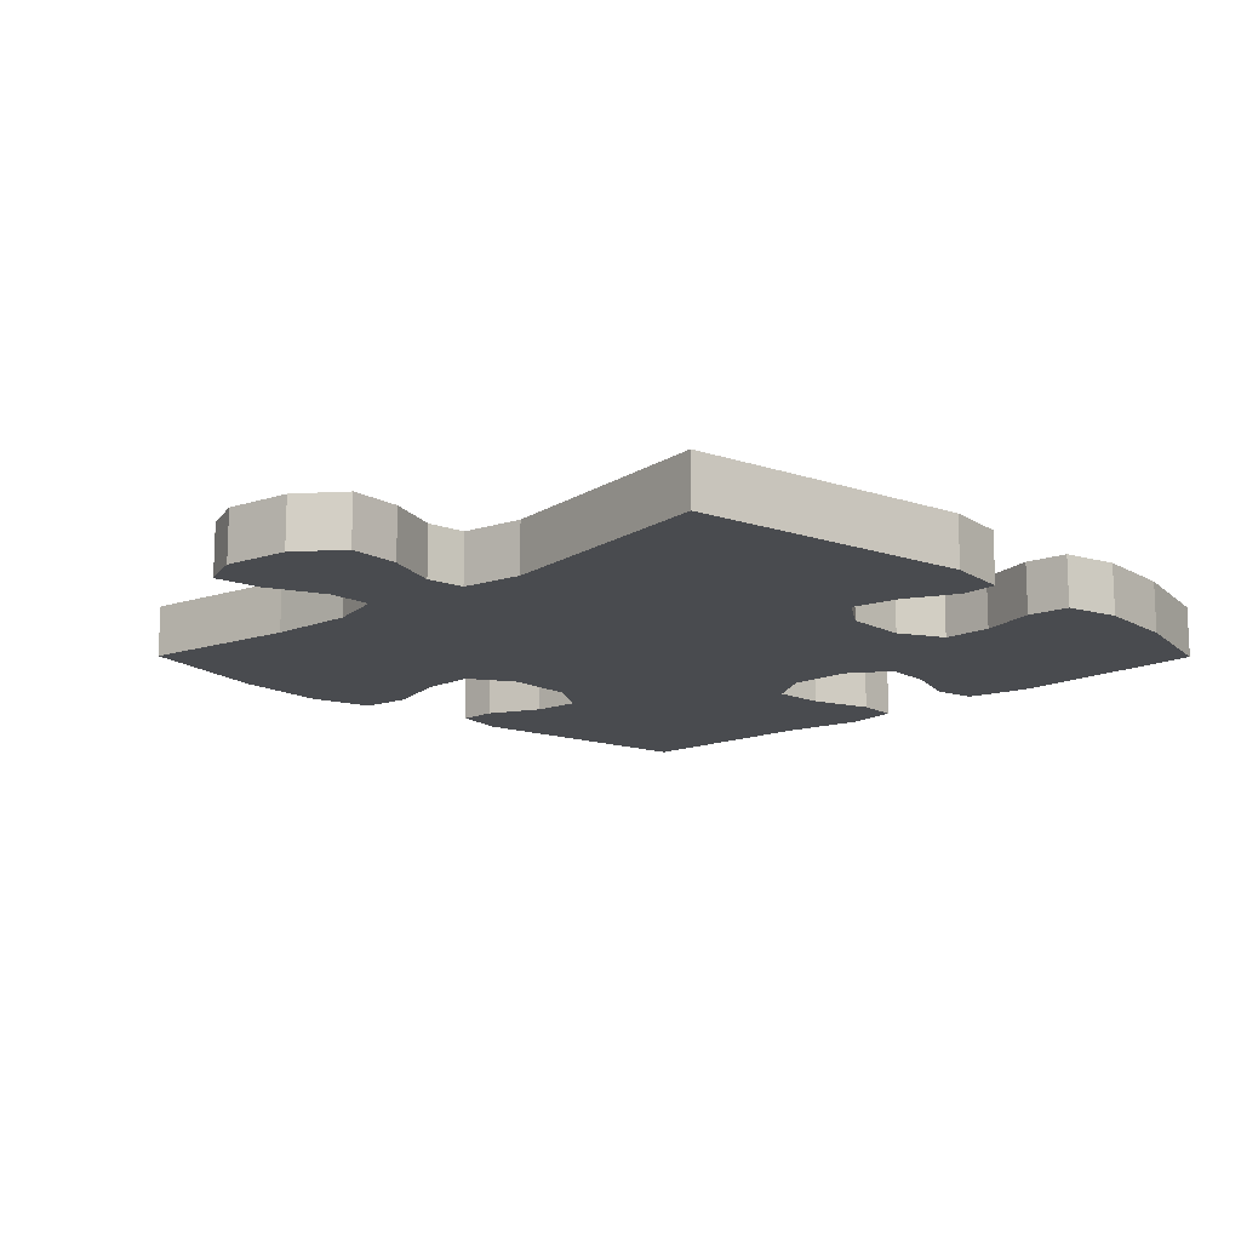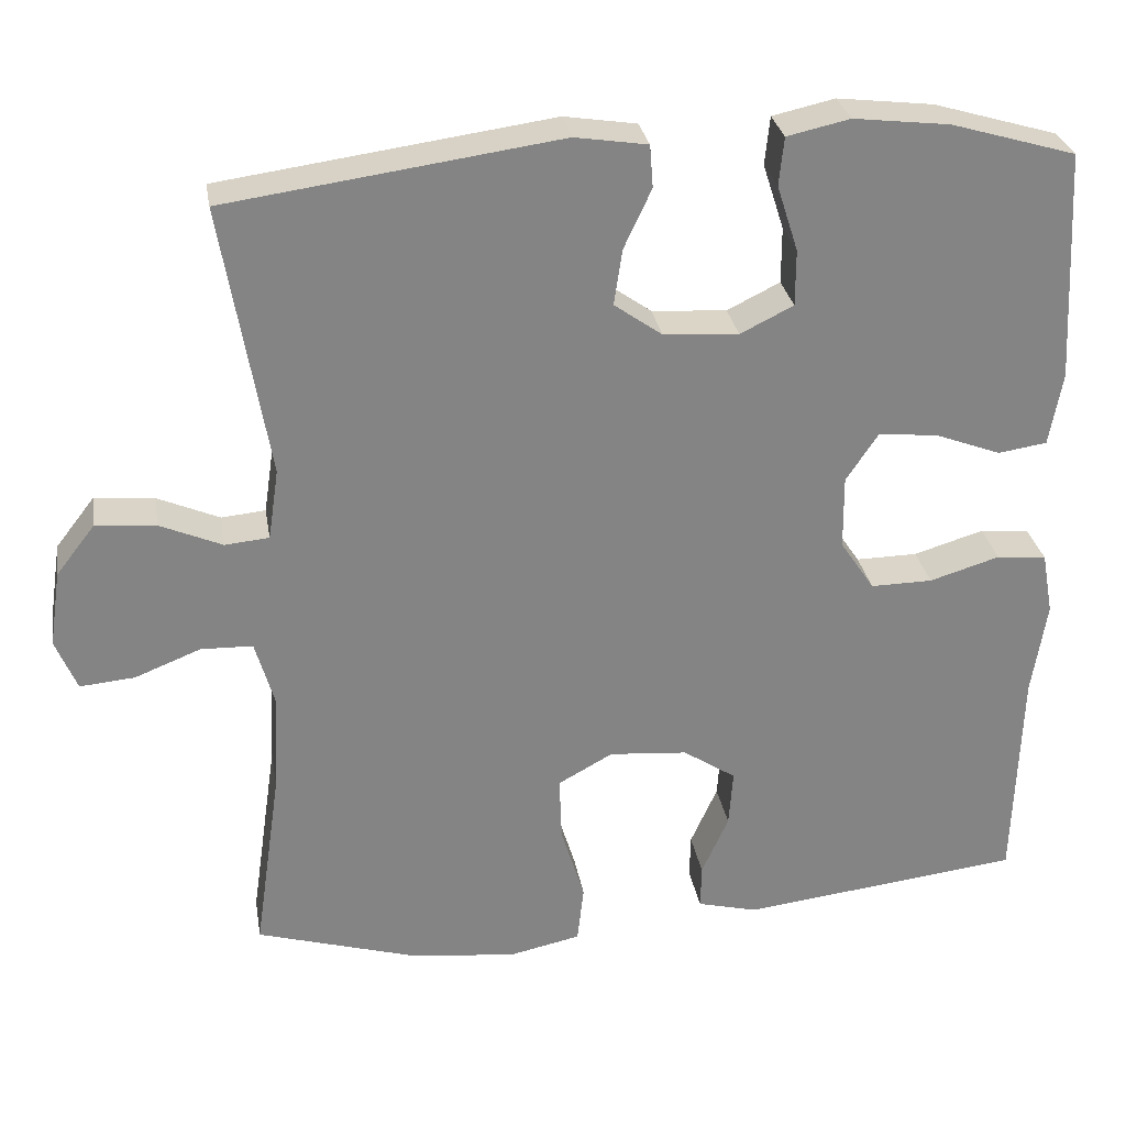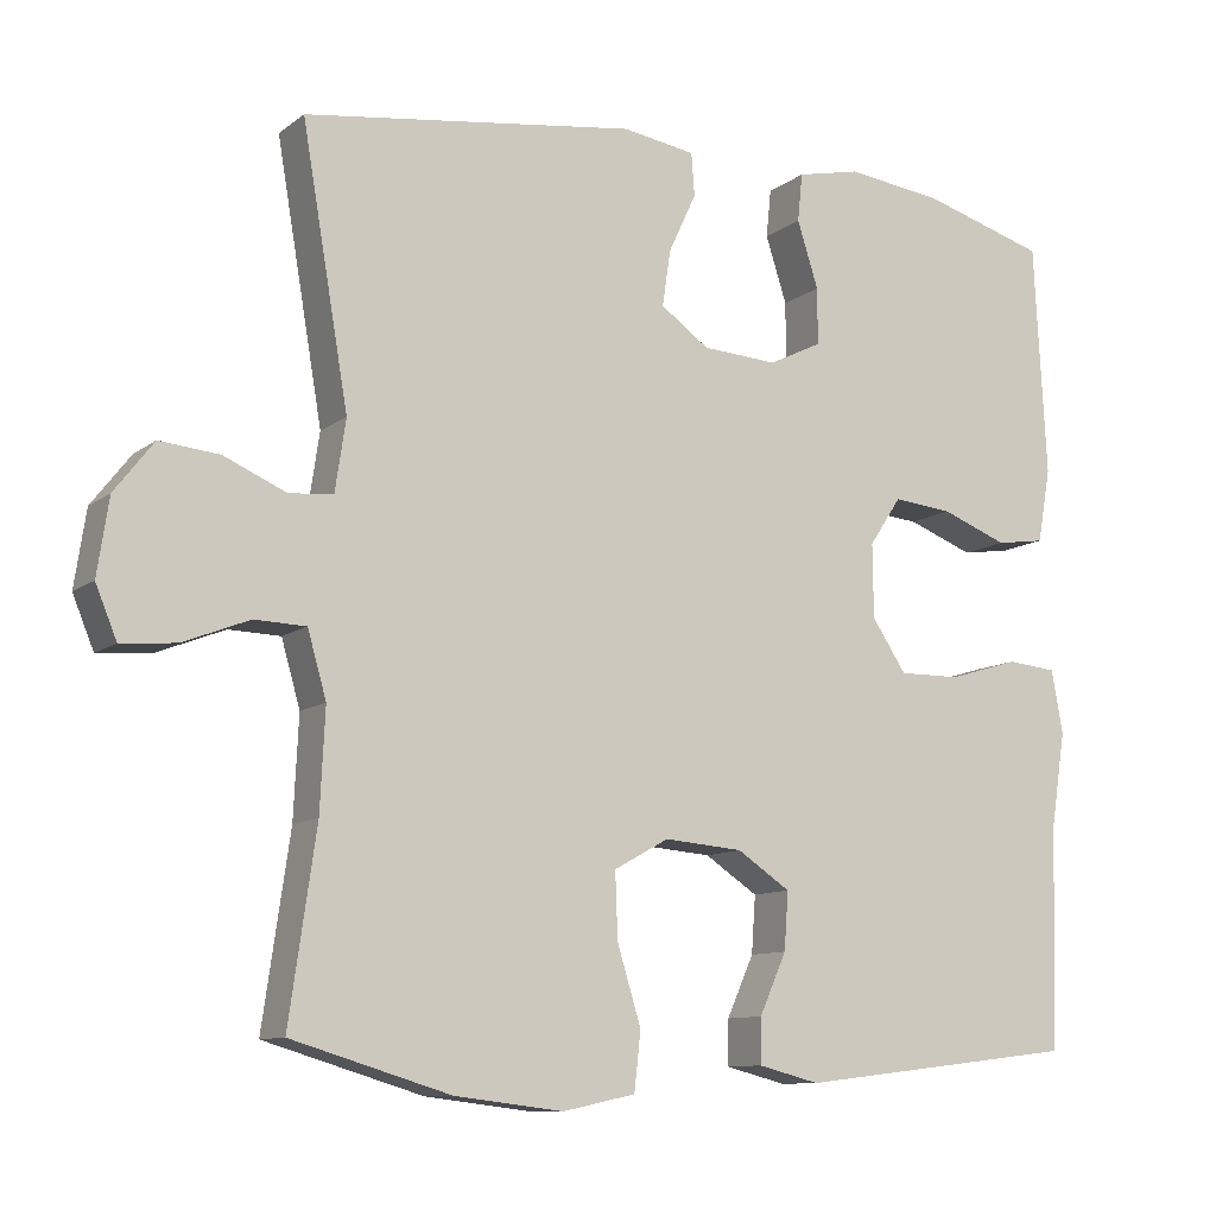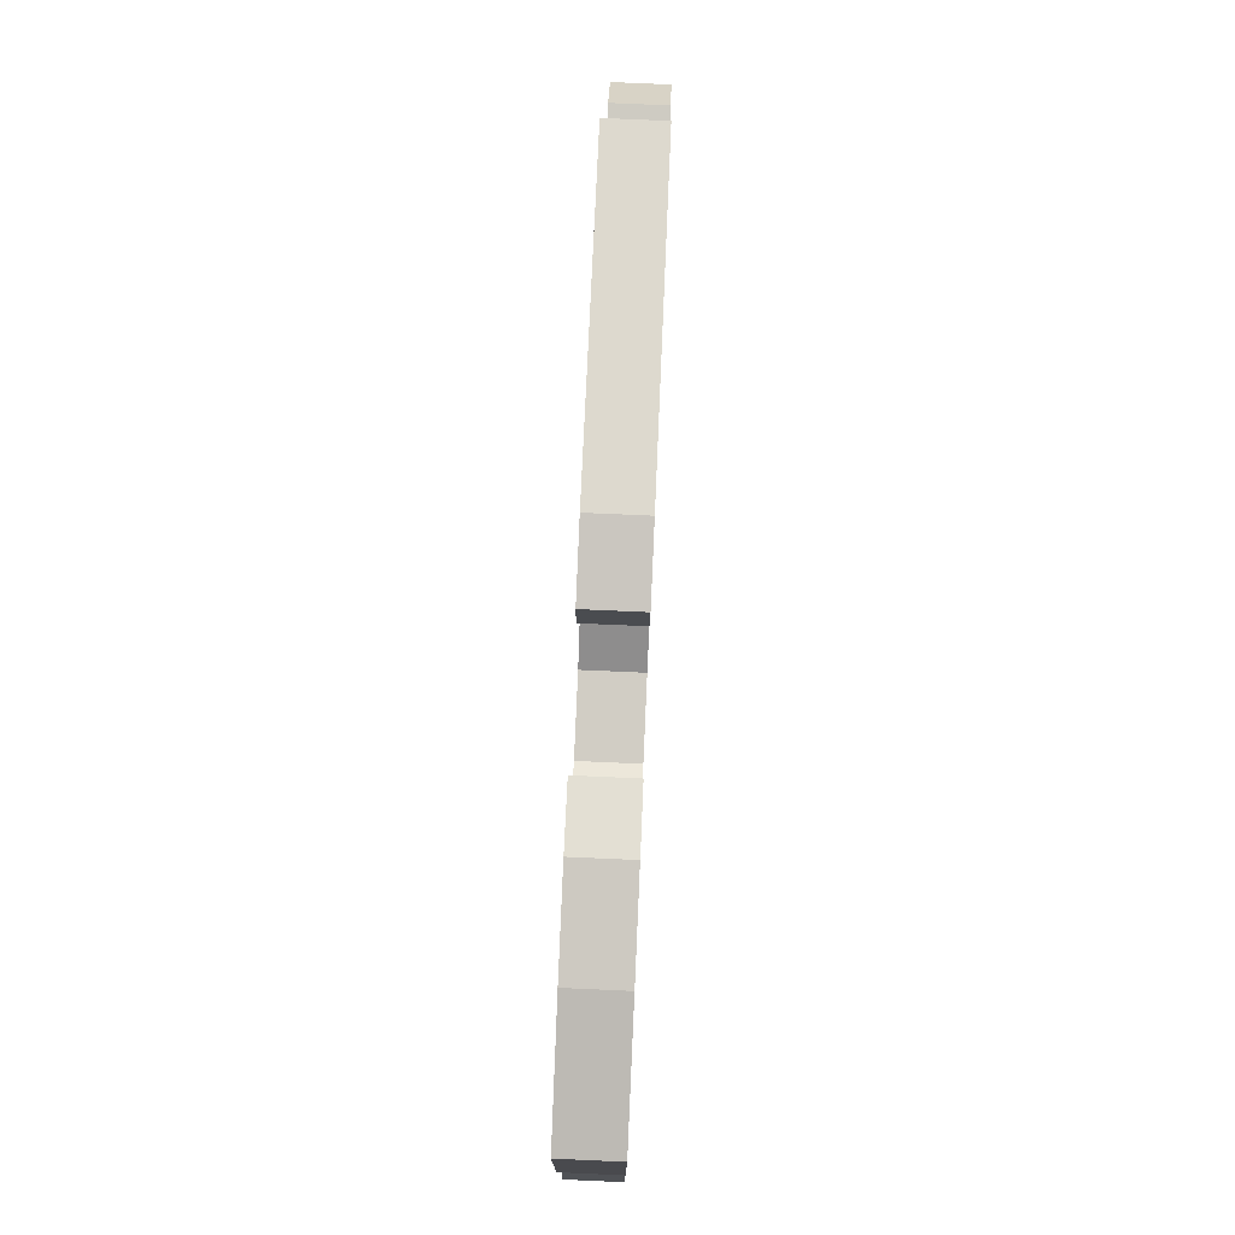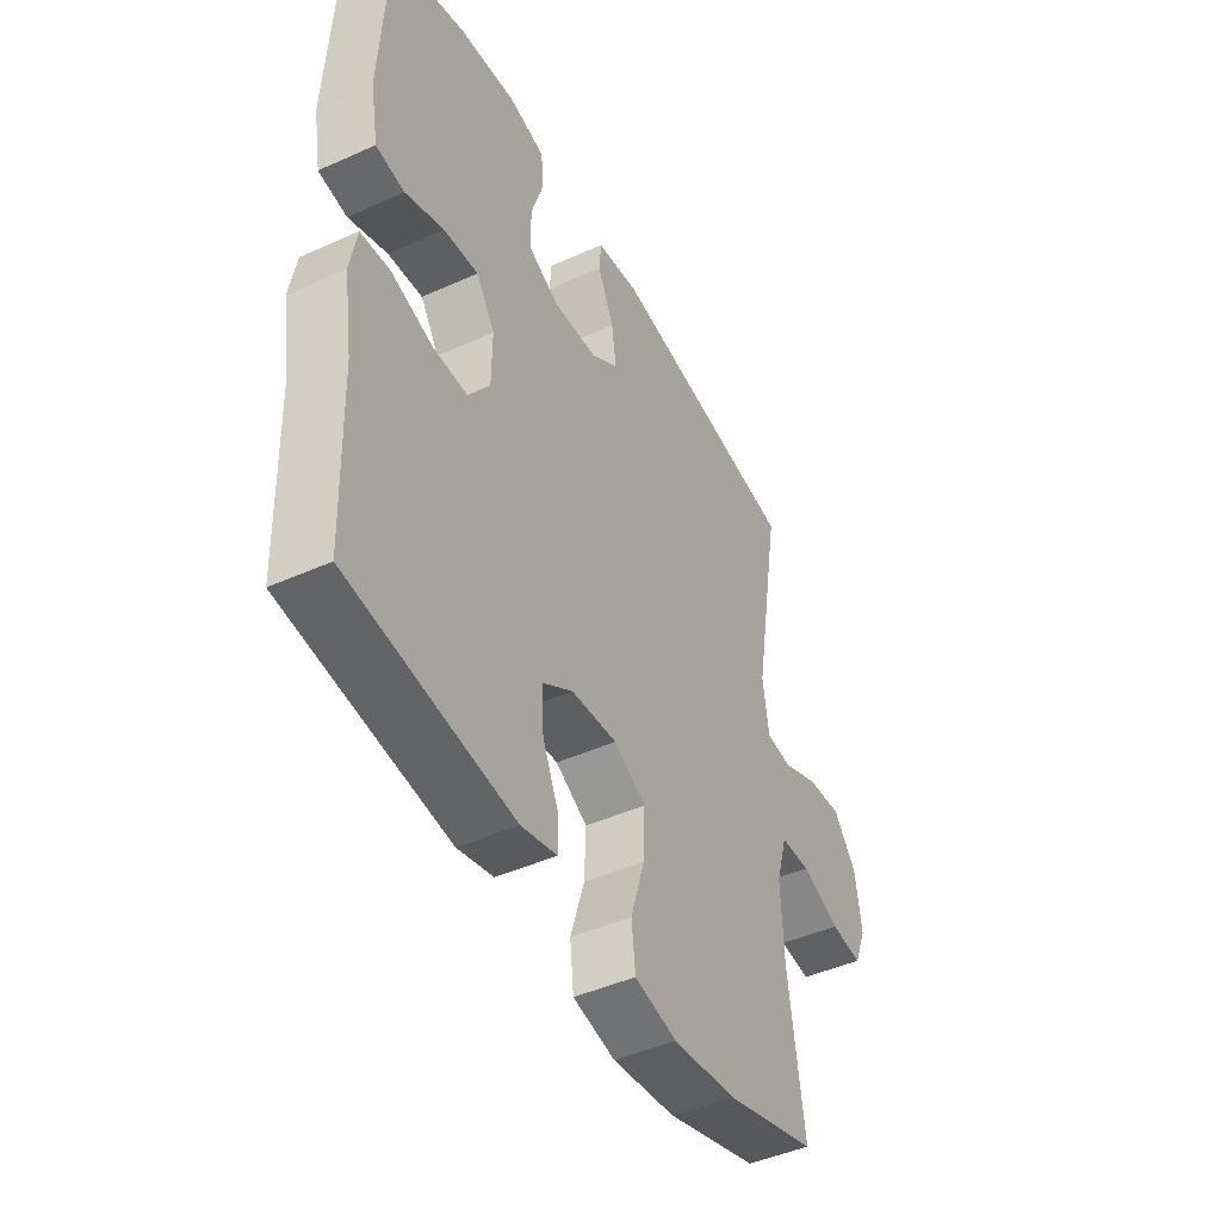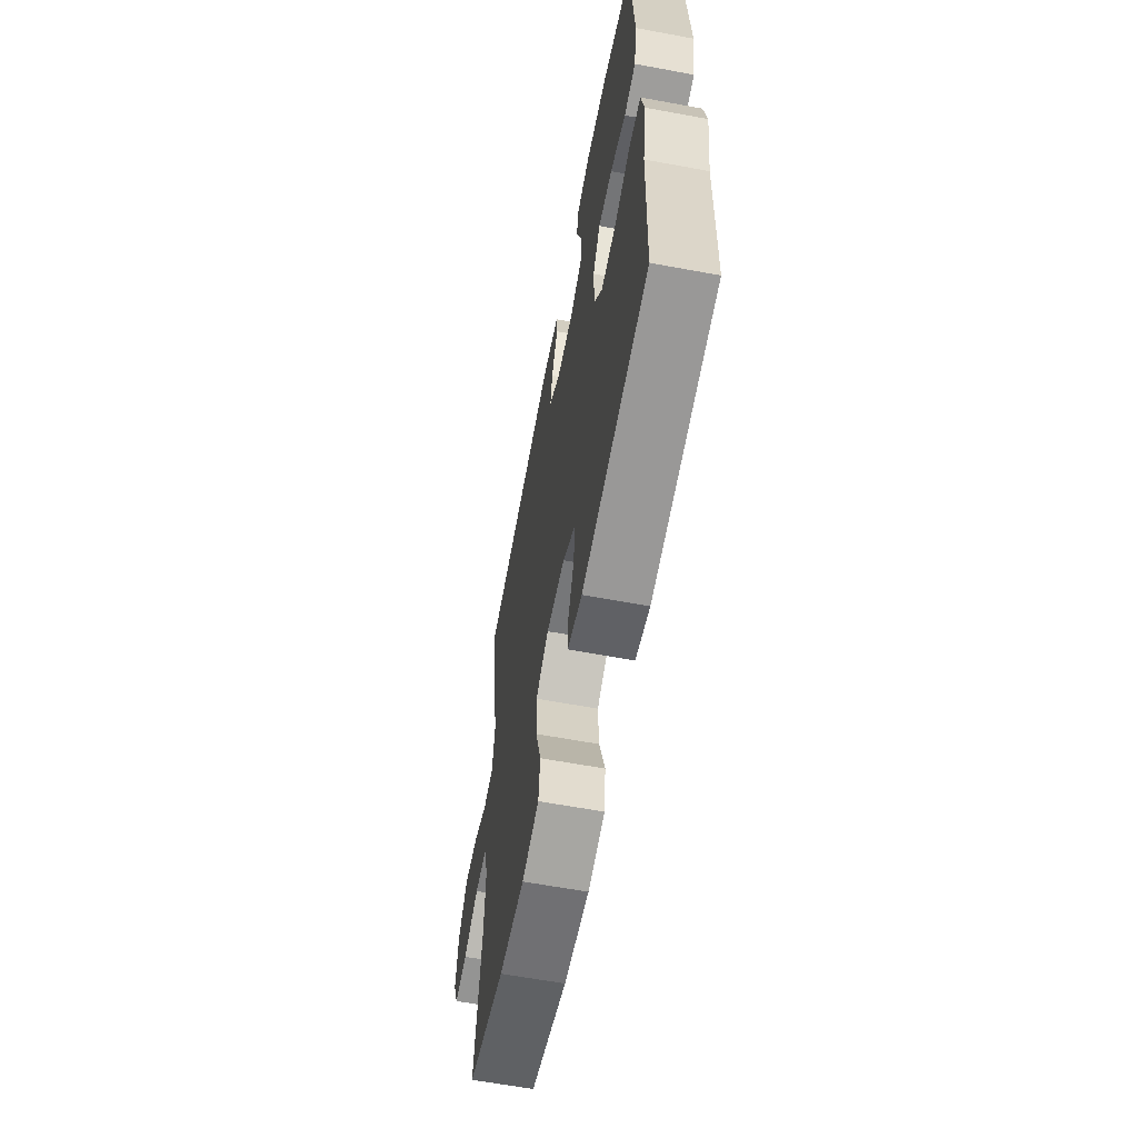
<metadata>
{"format":"obj","ext":"obj","renderer":"f3d","projection":"perspective","resolution":1024,"background":"white","views":[{"elev":-13.8,"azim":-45.2,"up":"+Y"},{"elev":29.1,"azim":-9.5,"up":"+Z"},{"elev":-10.4,"azim":-29.6,"up":"+Z"},{"elev":79.7,"azim":92.5,"up":"+Z"},{"elev":-45.4,"azim":117.4,"up":"+Z"},{"elev":-61.9,"azim":79.3,"up":"+Z"}]}
</metadata>
<code>
v 0.5 0.07 0.5
v 0.515 0.07 0.216
v 0.499 0.07 0.126
v 0.439 0.07 0.117
v 0.358 0.07 0.148
v 0.285 0.07 0.155
v 0.246 0.07 0.096
v 0.247 0.07 0.006
v 0.289 0.07 -0.057
v 0.365 0.07 -0.056
v 0.451 0.07 -0.03
v 0.512 0.07 -0.036
v 0.526 0.07 -0.113
v 0.508 0.07 -0.229
v 0.5 0.07 -0.5
v 0.156 0.07 -0.541
v 0.081 0.07 -0.522
v 0.082 0.07 -0.467
v 0.115 0.07 -0.393
v 0.12 0.07 -0.323
v 0.055 0.07 -0.28
v -0.041 0.07 -0.272
v -0.108 0.07 -0.309
v -0.105 0.07 -0.389
v -0.076 0.07 -0.484
v -0.084 0.07 -0.555
v -0.173 0.07 -0.574
v -0.306 0.07 -0.558
v -0.5 0.07 -0.5
v -0.467 0.07 -0.271
v -0.461 0.07 -0.148
v -0.484 0.07 -0.068
v -0.547 0.07 -0.066
v -0.628 0.07 -0.098
v -0.695 0.07 -0.104
v -0.721 0.07 -0.041
v -0.707 0.07 0.052
v -0.659 0.07 0.114
v -0.586 0.07 0.107
v -0.51 0.07 0.074
v -0.456 0.07 0.079
v -0.443 0.07 0.166
v -0.5 0.07 0.5
v -0.093 0.07 0.556
v -0.004 0.07 0.542
v 0 0.07 0.49
v -0.034 0.07 0.417
v -0.044 0.07 0.349
v 0.015 0.07 0.307
v 0.107 0.07 0.301
v 0.172 0.07 0.333
v 0.172 0.07 0.402
v 0.146 0.07 0.483
v 0.152 0.07 0.542
v 0.229 0.07 0.559
v 0.347 0.07 0.545
v 0.5 0 0.5
v 0.515 0 0.216
v 0.499 0 0.126
v 0.439 0 0.117
v 0.358 0 0.148
v 0.285 0 0.155
v 0.246 0 0.096
v 0.247 0 0.006
v 0.289 0 -0.057
v 0.365 0 -0.056
v 0.451 0 -0.03
v 0.512 0 -0.036
v 0.526 0 -0.113
v 0.508 0 -0.229
v 0.5 0 -0.5
v 0.156 0 -0.541
v 0.081 0 -0.522
v 0.082 0 -0.467
v 0.115 0 -0.393
v 0.12 0 -0.323
v 0.055 0 -0.28
v -0.041 0 -0.272
v -0.108 0 -0.309
v -0.105 0 -0.389
v -0.076 0 -0.484
v -0.084 0 -0.555
v -0.173 0 -0.574
v -0.306 0 -0.558
v -0.5 0 -0.5
v -0.467 0 -0.271
v -0.461 0 -0.148
v -0.484 0 -0.068
v -0.547 0 -0.066
v -0.628 0 -0.098
v -0.695 0 -0.104
v -0.721 0 -0.041
v -0.707 0 0.052
v -0.659 0 0.114
v -0.586 0 0.107
v -0.51 0 0.074
v -0.456 0 0.079
v -0.443 0 0.166
v -0.5 0 0.5
v -0.093 0 0.556
v -0.004 0 0.542
v 0 0 0.49
v -0.034 0 0.417
v -0.044 0 0.349
v 0.015 0 0.307
v 0.107 0 0.301
v 0.172 0 0.333
v 0.172 0 0.402
v 0.146 0 0.483
v 0.152 0 0.542
v 0.229 0 0.559
v 0.347 0 0.545
f 52 53 54 55
f 51 52 55 56
f 44 45 46 47
f 42 43 44 47
f 41 42 47 48
f 37 38 39 40
f 37 40 41
f 36 37 41
f 33 34 35 36
f 32 33 36 41
f 31 32 41 48
f 27 28 29 30
f 24 25 26 27
f 23 24 27 30
f 22 23 30 31
f 16 17 18 19
f 14 15 16 19
f 14 19 20
f 13 14 20 21
f 10 11 12 13
f 9 10 13 21
f 2 3 4 5
f 2 5 6
f 51 56 1 2
f 50 51 2 6
f 49 50 6 7
f 48 49 7 8
f 21 22 31 48
f 8 9 21 48
f 111 110 109 108
f 112 111 108 107
f 103 102 101 100
f 103 100 99 98
f 104 103 98 97
f 96 95 94 93
f 97 96 93
f 97 93 92
f 92 91 90 89
f 97 92 89 88
f 104 97 88 87
f 86 85 84 83
f 83 82 81 80
f 86 83 80 79
f 87 86 79 78
f 75 74 73 72
f 75 72 71 70
f 76 75 70
f 77 76 70 69
f 69 68 67 66
f 77 69 66 65
f 61 60 59 58
f 62 61 58
f 58 57 112 107
f 62 58 107 106
f 63 62 106 105
f 64 63 105 104
f 104 87 78 77
f 104 77 65 64
f 1 57 58 2
f 2 58 59 3
f 3 59 60 4
f 4 60 61 5
f 5 61 62 6
f 6 62 63 7
f 7 63 64 8
f 8 64 65 9
f 9 65 66 10
f 10 66 67 11
f 11 67 68 12
f 12 68 69 13
f 13 69 70 14
f 14 70 71 15
f 15 71 72 16
f 16 72 73 17
f 17 73 74 18
f 18 74 75 19
f 19 75 76 20
f 20 76 77 21
f 21 77 78 22
f 22 78 79 23
f 23 79 80 24
f 24 80 81 25
f 25 81 82 26
f 26 82 83 27
f 27 83 84 28
f 28 84 85 29
f 29 85 86 30
f 30 86 87 31
f 31 87 88 32
f 32 88 89 33
f 33 89 90 34
f 34 90 91 35
f 35 91 92 36
f 36 92 93 37
f 37 93 94 38
f 38 94 95 39
f 39 95 96 40
f 40 96 97 41
f 41 97 98 42
f 42 98 99 43
f 43 99 100 44
f 44 100 101 45
f 45 101 102 46
f 46 102 103 47
f 47 103 104 48
f 48 104 105 49
f 49 105 106 50
f 50 106 107 51
f 51 107 108 52
f 52 108 109 53
f 53 109 110 54
f 54 110 111 55
f 55 111 112 56
f 56 112 57 1

</code>
